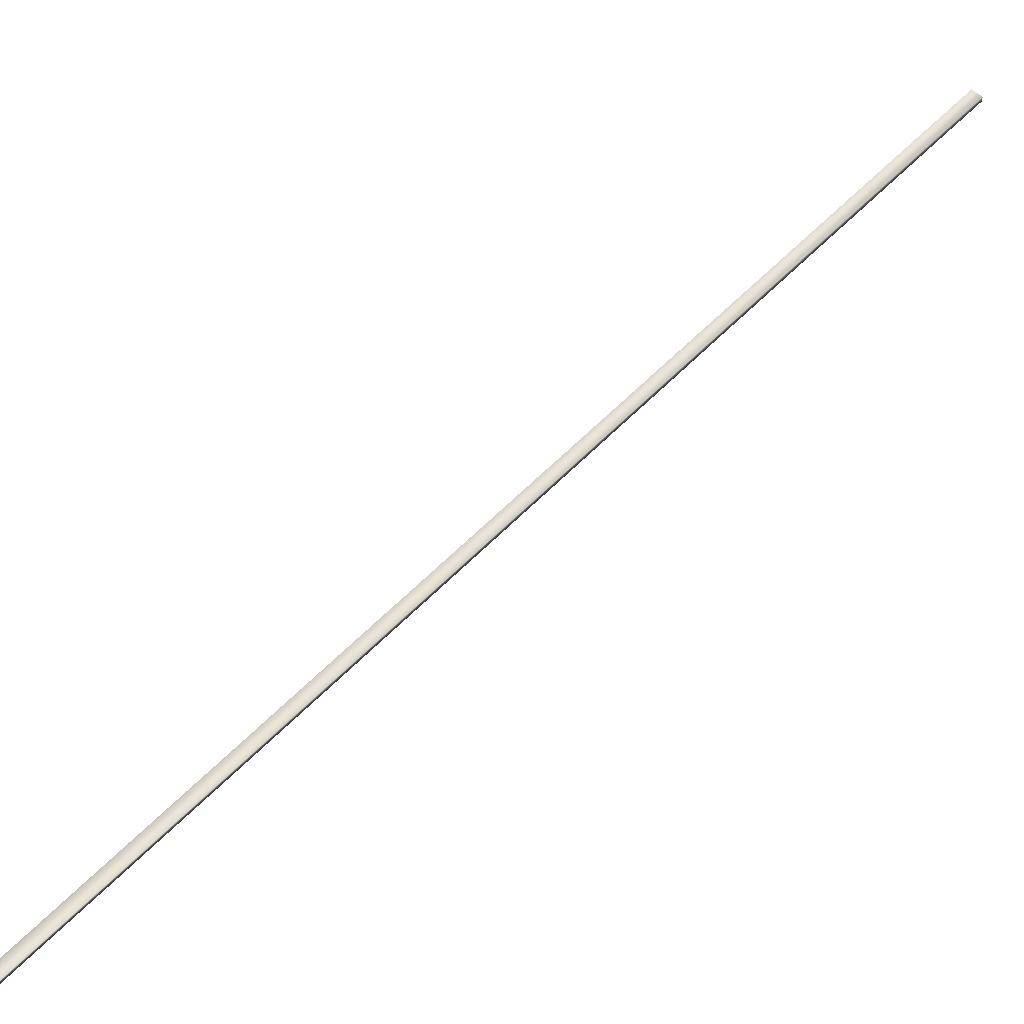
<metadata>
{"format":"obj","ext":"obj","renderer":"f3d","projection":"perspective","resolution":1024,"background":"white","views":[{"elev":58.0,"azim":-165.1,"up":"+Y"}]}
</metadata>
<code>
v 0.9407 46.75 131.5
v 0.9041 46.75 131.5
v -0.948 46.75 135
v -0.9847 46.75 135
v -0.948 46.73 135
v -0.9847 46.73 135
v 0.9407 46.73 131.5
v 0.9041 46.73 131.5
f 1 2 3
f 3 2 4
f 5 3 6
f 6 3 4
f 7 1 5
f 5 1 3
f 2 8 4
f 4 8 6
f 8 2 7
f 7 2 1
f 7 5 8
f 8 5 6

</code>
